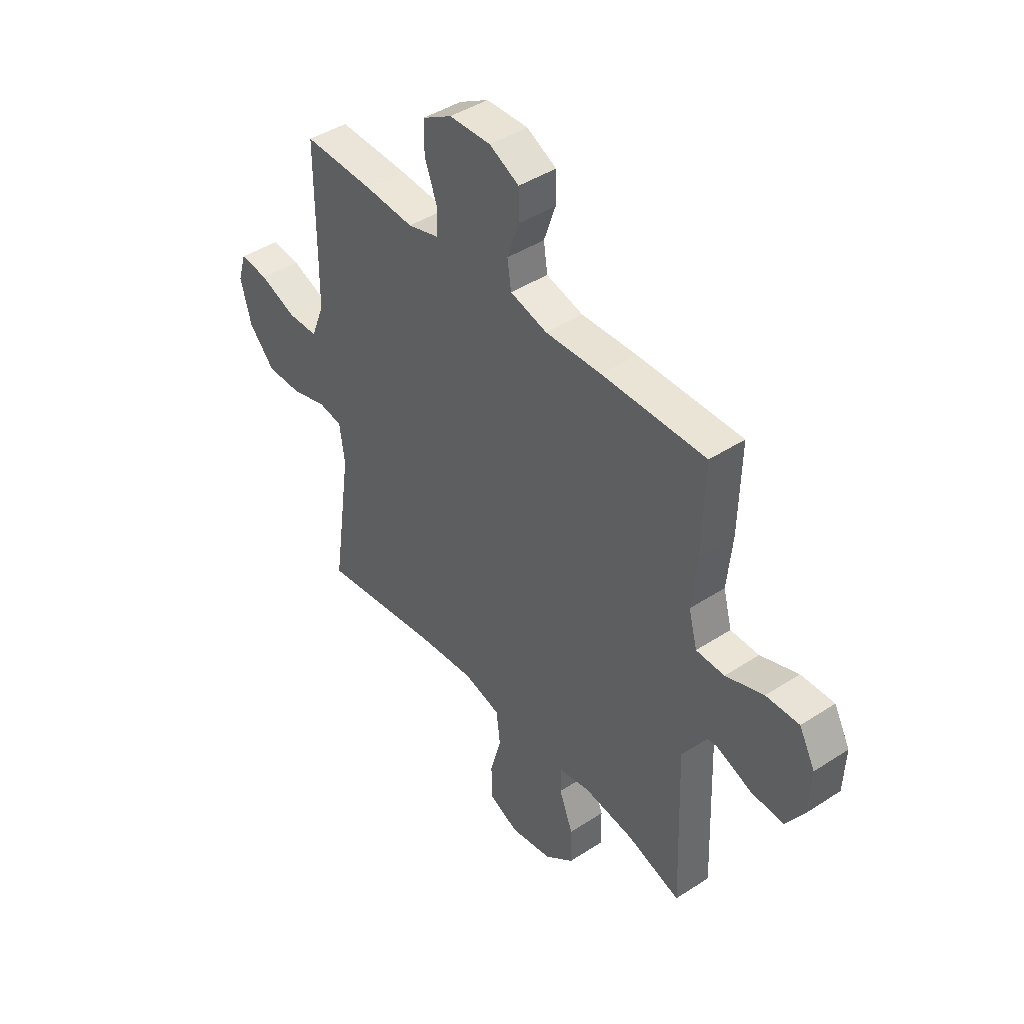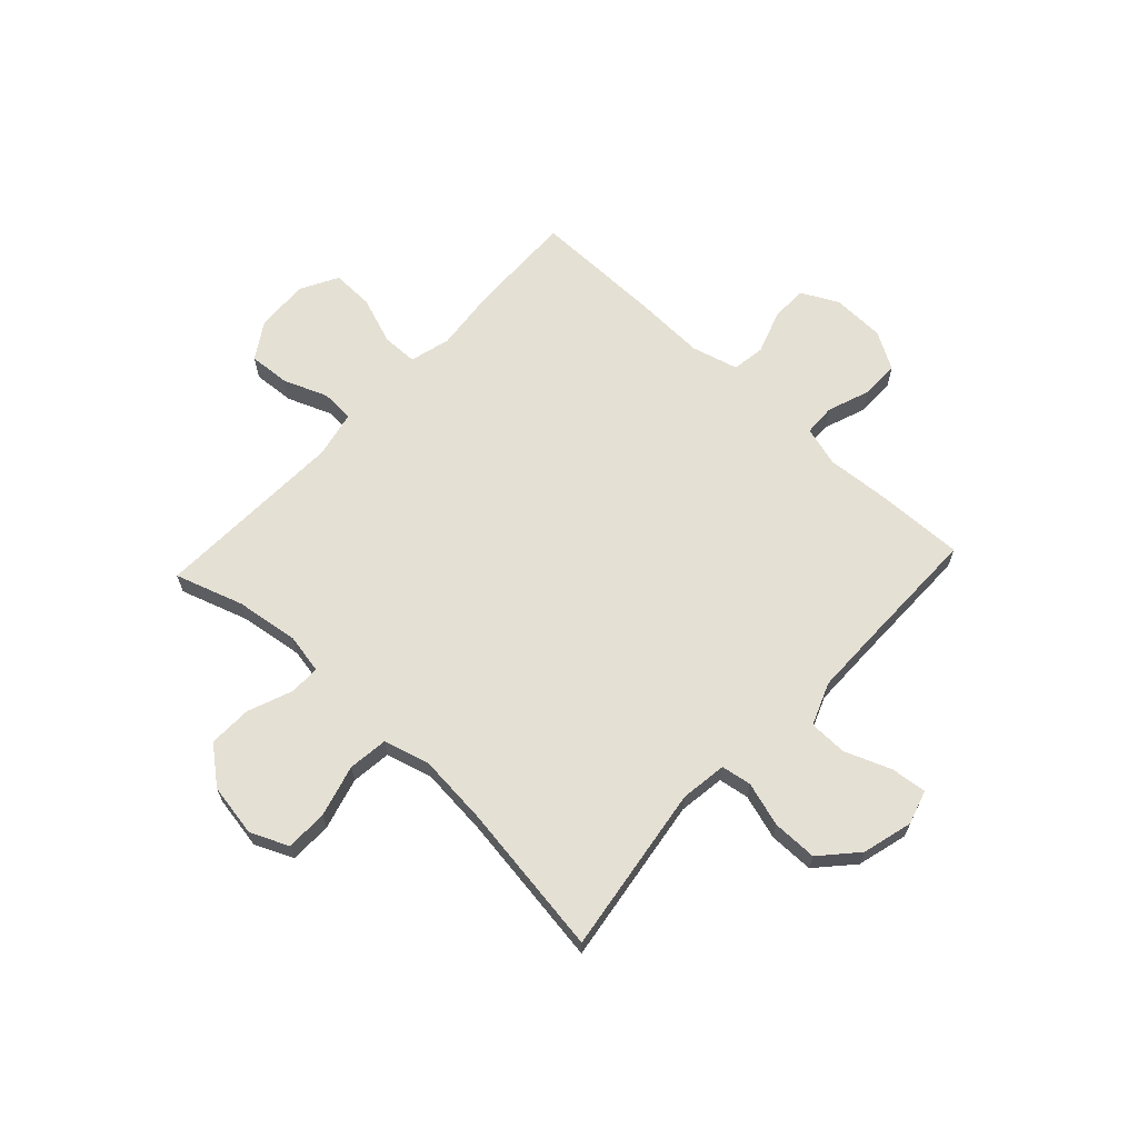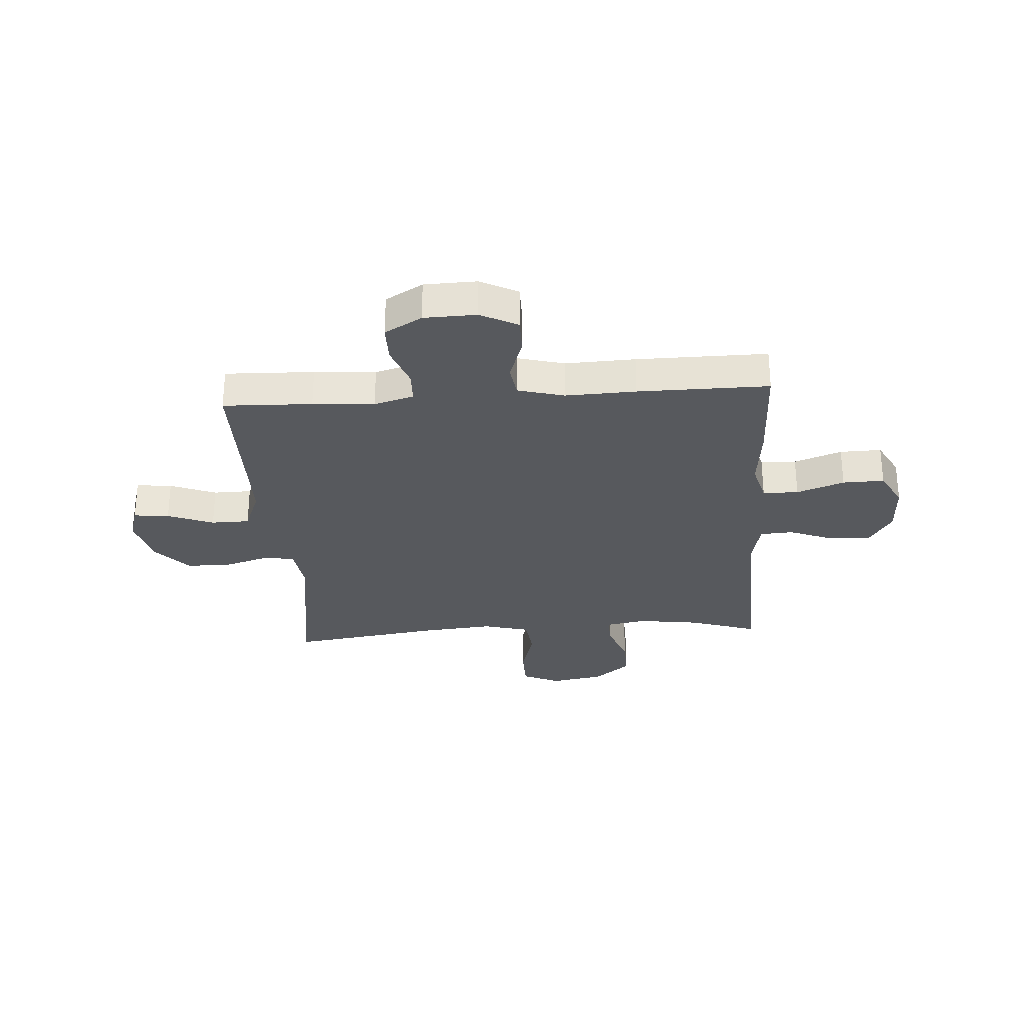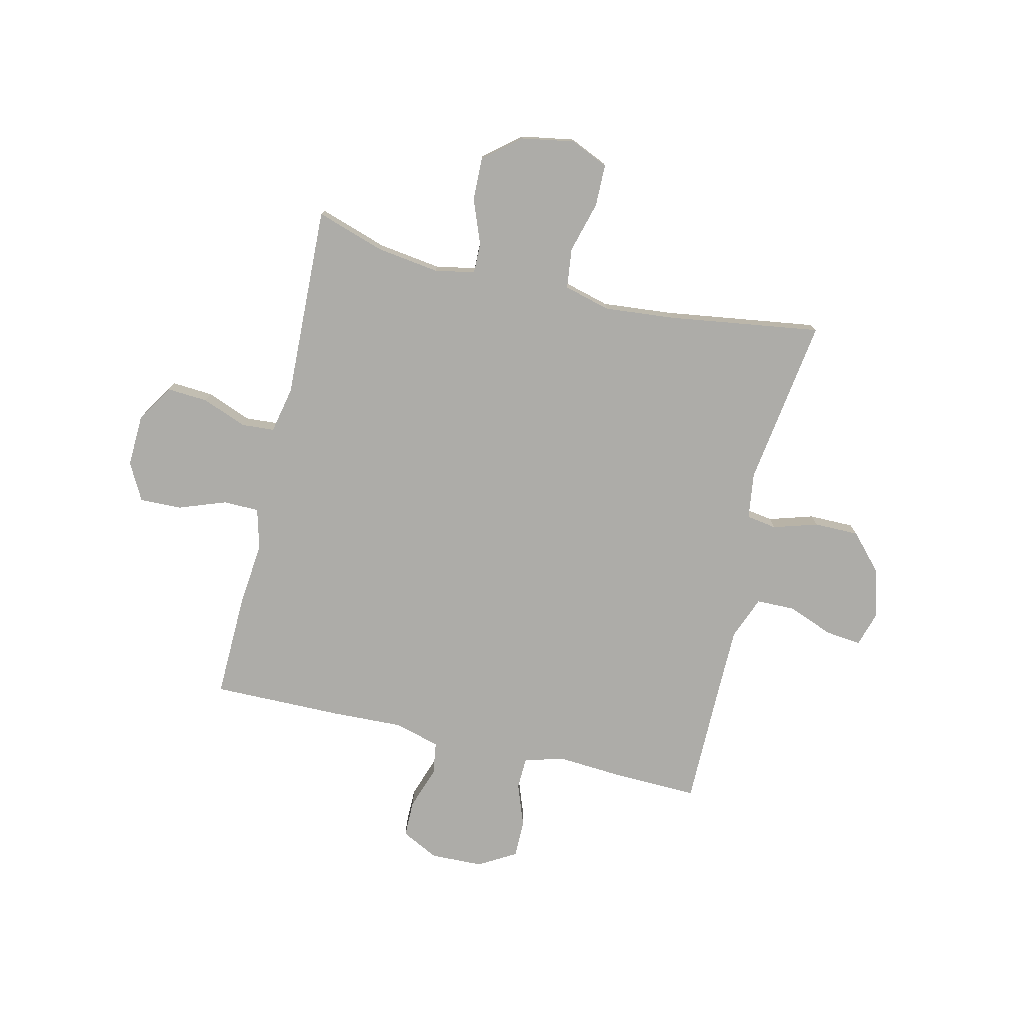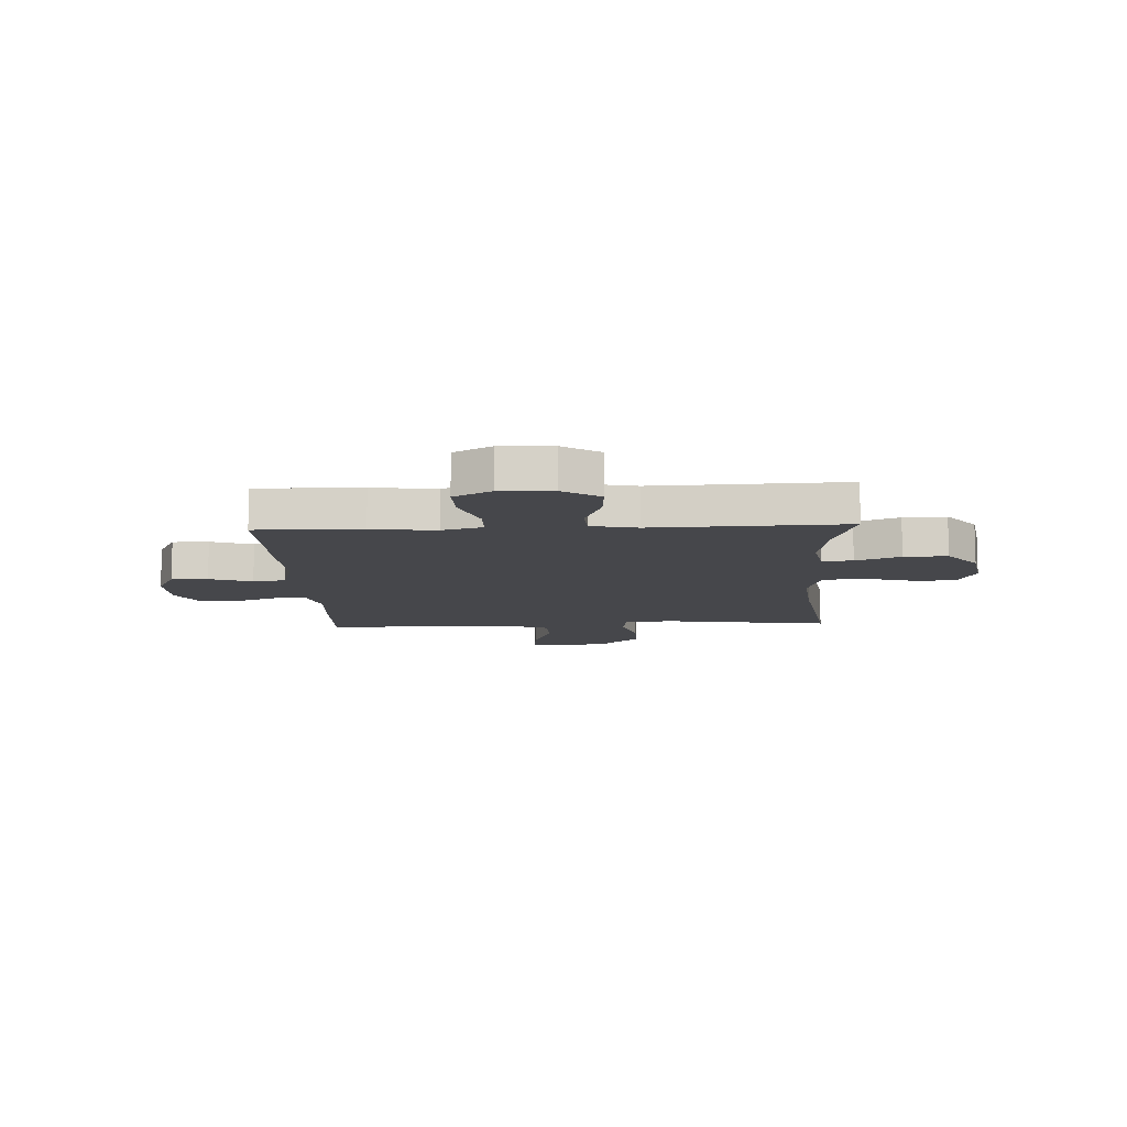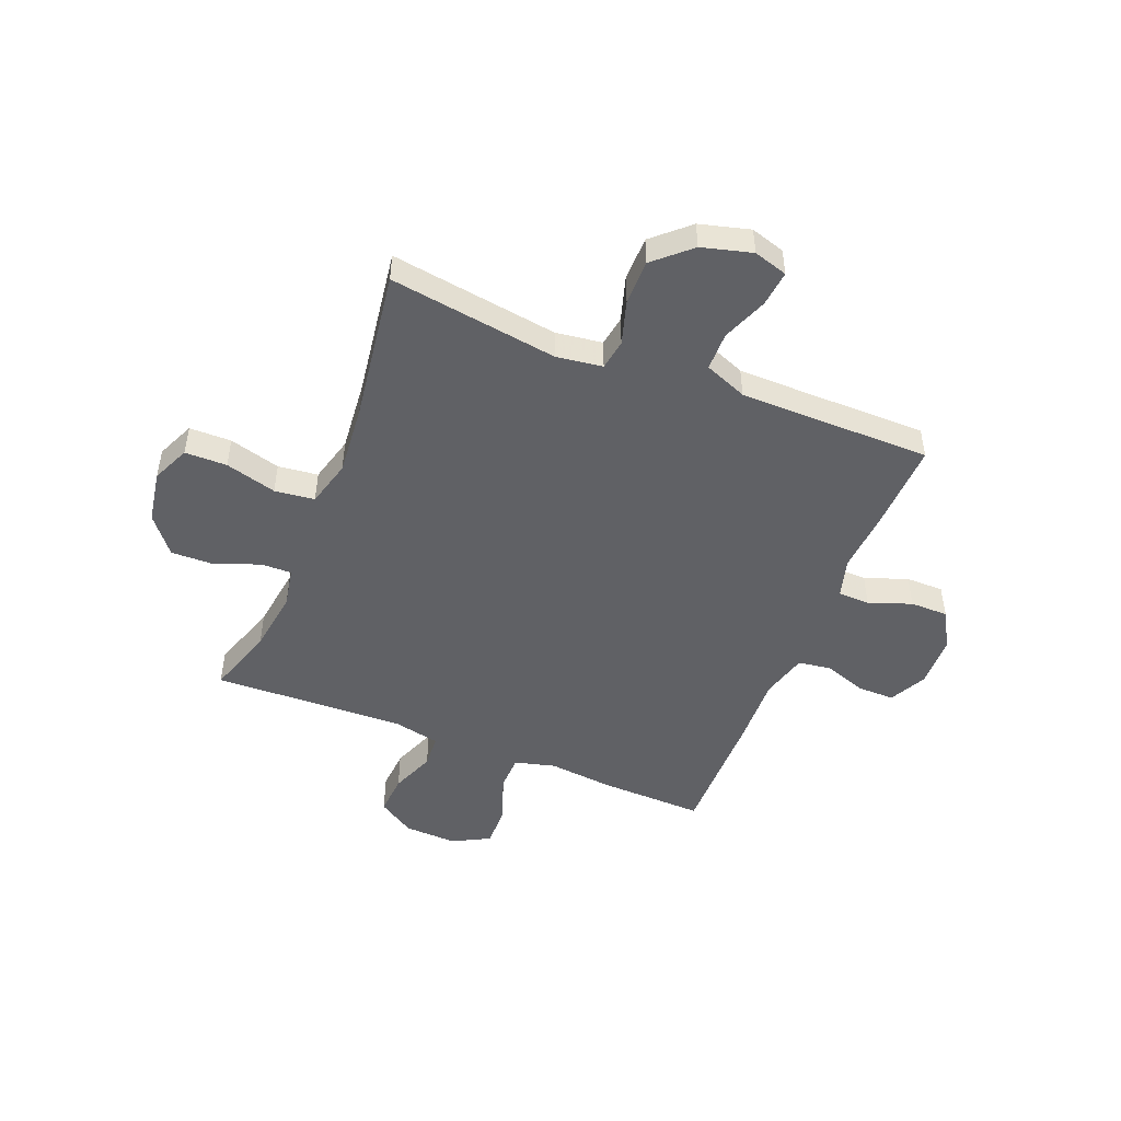
<metadata>
{"format":"obj","ext":"obj","renderer":"f3d","projection":"perspective","resolution":1024,"background":"white","views":[{"elev":43.2,"azim":52.3,"up":"+Z"},{"elev":65.5,"azim":-137.1,"up":"+Y"},{"elev":-29.3,"azim":3.8,"up":"+Y"},{"elev":-76.6,"azim":166.8,"up":"+Y"},{"elev":-10.8,"azim":92.7,"up":"+Y"},{"elev":-48.7,"azim":-111.9,"up":"+Y"}]}
</metadata>
<code>
v -0.5 0.07 0.5
v -0.335 0.07 0.495
v -0.221 0.07 0.487
v -0.148 0.07 0.508
v -0.146 0.07 0.567
v -0.175 0.07 0.646
v -0.175 0.07 0.716
v -0.106 0.07 0.756
v -0.009 0.07 0.759
v 0.06 0.07 0.724
v 0.06 0.07 0.656
v 0.033 0.07 0.577
v 0.042 0.07 0.516
v 0.128 0.07 0.493
v 0.258 0.07 0.498
v 0.5 0.07 0.5
v 0.495 0.07 0.305
v 0.483 0.07 0.186
v 0.503 0.07 0.111
v 0.569 0.07 0.11
v 0.657 0.07 0.142
v 0.734 0.07 0.144
v 0.771 0.07 0.075
v 0.767 0.07 -0.023
v 0.724 0.07 -0.091
v 0.648 0.07 -0.086
v 0.566 0.07 -0.054
v 0.505 0.07 -0.058
v 0.487 0.07 -0.144
v 0.5 0.07 -0.5
v 0.374 0.07 -0.459
v 0.258 0.07 -0.443
v 0.184 0.07 -0.457
v 0.185 0.07 -0.514
v 0.217 0.07 -0.596
v 0.219 0.07 -0.676
v 0.151 0.07 -0.731
v 0.053 0.07 -0.748
v -0.017 0.07 -0.717
v -0.018 0.07 -0.639
v 0.008 0.07 -0.544
v -0.001 0.07 -0.47
v -0.087 0.07 -0.447
v -0.217 0.07 -0.459
v -0.5 0.07 -0.5
v -0.455 0.07 -0.188
v -0.467 0.07 -0.102
v -0.523 0.07 -0.093
v -0.605 0.07 -0.118
v -0.688 0.07 -0.118
v -0.748 0.07 -0.052
v -0.773 0.07 0.041
v -0.754 0.07 0.104
v -0.688 0.07 0.097
v -0.603 0.07 0.064
v -0.532 0.07 0.065
v -0.501 0.07 0.144
v -0.5 0.07 0.267
v -0.5 0 0.5
v -0.335 0 0.495
v -0.221 0 0.487
v -0.148 0 0.508
v -0.146 0 0.567
v -0.175 0 0.646
v -0.175 0 0.716
v -0.106 0 0.756
v -0.009 0 0.759
v 0.06 0 0.724
v 0.06 0 0.656
v 0.033 0 0.577
v 0.042 0 0.516
v 0.128 0 0.493
v 0.258 0 0.498
v 0.5 0 0.5
v 0.495 0 0.305
v 0.483 0 0.186
v 0.503 0 0.111
v 0.569 0 0.11
v 0.657 0 0.142
v 0.734 0 0.144
v 0.771 0 0.075
v 0.767 0 -0.023
v 0.724 0 -0.091
v 0.648 0 -0.086
v 0.566 0 -0.054
v 0.505 0 -0.058
v 0.487 0 -0.144
v 0.5 0 -0.5
v 0.374 0 -0.459
v 0.258 0 -0.443
v 0.184 0 -0.457
v 0.185 0 -0.514
v 0.217 0 -0.596
v 0.219 0 -0.676
v 0.151 0 -0.731
v 0.053 0 -0.748
v -0.017 0 -0.717
v -0.018 0 -0.639
v 0.008 0 -0.544
v -0.001 0 -0.47
v -0.087 0 -0.447
v -0.217 0 -0.459
v -0.5 0 -0.5
v -0.455 0 -0.188
v -0.467 0 -0.102
v -0.523 0 -0.093
v -0.605 0 -0.118
v -0.688 0 -0.118
v -0.748 0 -0.052
v -0.773 0 0.041
v -0.754 0 0.104
v -0.688 0 0.097
v -0.603 0 0.064
v -0.532 0 0.065
v -0.501 0 0.144
v -0.5 0 0.267
f 53 54 55
f 52 53 55
f 51 52 55
f 50 51 55
f 49 50 55
f 48 49 55
f 47 48 55 56
f 44 45 46
f 43 44 46 47
f 47 56 57
f 43 47 57
f 42 43 57
f 39 40 41
f 38 39 41
f 37 38 41
f 36 37 41
f 35 36 41
f 34 35 41
f 33 34 41 42
f 29 30 31
f 28 29 31 32
f 25 26 27
f 24 25 27
f 23 24 27
f 22 23 27
f 21 22 27
f 20 21 27
f 19 20 27 28
f 42 57 58
f 33 42 58
f 32 33 58
f 28 32 58
f 19 28 58
f 18 19 58
f 10 11 12
f 9 10 12
f 8 9 12
f 7 8 12
f 6 7 12
f 5 6 12
f 4 5 12 13
f 3 4 13 14
f 1 2 3
f 58 1 3
f 17 18 58
f 16 17 58
f 15 16 58
f 14 15 58
f 3 14 58
f 113 112 111
f 113 111 110
f 113 110 109
f 113 109 108
f 113 108 107
f 113 107 106
f 114 113 106 105
f 104 103 102
f 105 104 102 101
f 115 114 105
f 115 105 101
f 115 101 100
f 99 98 97
f 99 97 96
f 99 96 95
f 99 95 94
f 99 94 93
f 99 93 92
f 100 99 92 91
f 89 88 87
f 90 89 87 86
f 85 84 83
f 85 83 82
f 85 82 81
f 85 81 80
f 85 80 79
f 85 79 78
f 86 85 78 77
f 116 115 100
f 116 100 91
f 116 91 90
f 116 90 86
f 116 86 77
f 116 77 76
f 70 69 68
f 70 68 67
f 70 67 66
f 70 66 65
f 70 65 64
f 70 64 63
f 71 70 63 62
f 72 71 62 61
f 61 60 59
f 61 59 116
f 116 76 75
f 116 75 74
f 116 74 73
f 116 73 72
f 116 72 61
f 1 59 60 2
f 2 60 61 3
f 3 61 62 4
f 4 62 63 5
f 5 63 64 6
f 6 64 65 7
f 7 65 66 8
f 8 66 67 9
f 9 67 68 10
f 10 68 69 11
f 11 69 70 12
f 12 70 71 13
f 13 71 72 14
f 14 72 73 15
f 15 73 74 16
f 16 74 75 17
f 17 75 76 18
f 18 76 77 19
f 19 77 78 20
f 20 78 79 21
f 21 79 80 22
f 22 80 81 23
f 23 81 82 24
f 24 82 83 25
f 25 83 84 26
f 26 84 85 27
f 27 85 86 28
f 28 86 87 29
f 29 87 88 30
f 30 88 89 31
f 31 89 90 32
f 32 90 91 33
f 33 91 92 34
f 34 92 93 35
f 35 93 94 36
f 36 94 95 37
f 37 95 96 38
f 38 96 97 39
f 39 97 98 40
f 40 98 99 41
f 41 99 100 42
f 42 100 101 43
f 43 101 102 44
f 44 102 103 45
f 45 103 104 46
f 46 104 105 47
f 47 105 106 48
f 48 106 107 49
f 49 107 108 50
f 50 108 109 51
f 51 109 110 52
f 52 110 111 53
f 53 111 112 54
f 54 112 113 55
f 55 113 114 56
f 56 114 115 57
f 57 115 116 58
f 58 116 59 1

</code>
